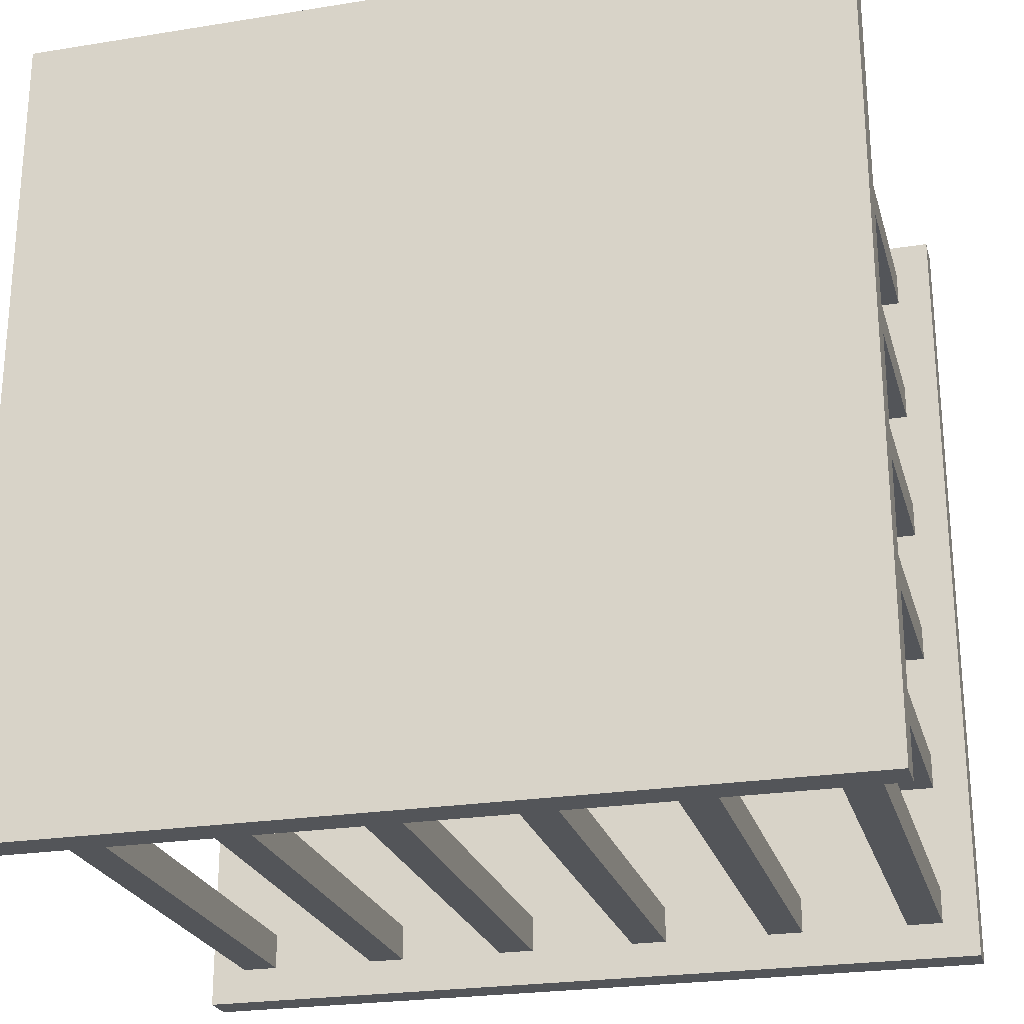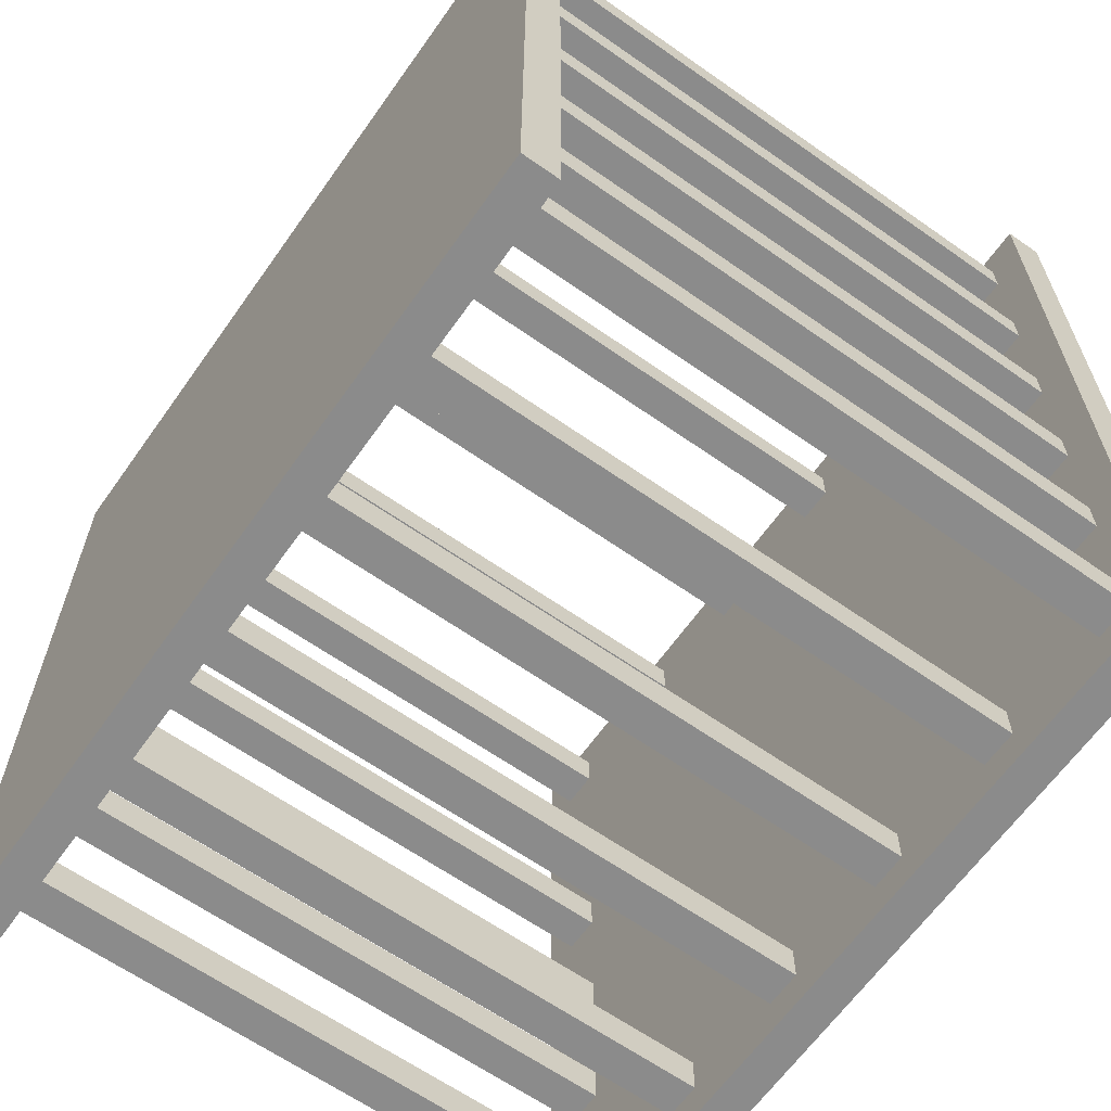
<metadata>
{"format":"obj","ext":"obj","renderer":"f3d","projection":"perspective","resolution":1024,"background":"white","views":[{"elev":-24.3,"azim":14.9,"up":"+Z"},{"elev":-63.9,"azim":54.7,"up":"+Z"}]}
</metadata>
<code>
o
v -2.3 -1.8 2.3
v -2.3 -1.8 -2.3
v -2.3 -1.6 2.3
v -2.3 -1.6 -2.3
v -2.3 1.6 2.3
v -2.3 1.6 -2.3
v -2.3 1.8 2.3
v -2.3 1.8 -2.3
v -2.1 -1.6 2.1
v -2.1 -1.6 1.9
v -2.1 -1.6 1.3
v -2.1 -1.6 1.1
v -2.1 -1.6 0.5
v -2.1 -1.6 0.3
v -2.1 -1.6 -0.3
v -2.1 -1.6 -0.5
v -2.1 -1.6 -1.1
v -2.1 -1.6 -1.3
v -2.1 -1.6 -1.9
v -2.1 -1.6 -2.1
v -2.1 1.6 2.1
v -2.1 1.6 1.9
v -2.1 1.6 1.3
v -2.1 1.6 1.1
v -2.1 1.6 0.5
v -2.1 1.6 0.3
v -2.1 1.6 -0.3
v -2.1 1.6 -0.5
v -2.1 1.6 -1.1
v -2.1 1.6 -1.3
v -2.1 1.6 -1.9
v -2.1 1.6 -2.1
v -1.3 -1.6 2.1
v -1.3 -1.6 1.9
v -1.3 -1.6 -1.9
v -1.3 -1.6 -2.1
v -1.3 1.6 2.1
v -1.3 1.6 1.9
v -1.3 1.6 -1.9
v -1.3 1.6 -2.1
v -0.5 -1.6 2.1
v -0.5 -1.6 1.9
v -0.5 -1.6 -1.9
v -0.5 -1.6 -2.1
v -0.5 1.6 2.1
v -0.5 1.6 1.9
v -0.5 1.6 -1.9
v -0.5 1.6 -2.1
v 0.3 -1.6 2.1
v 0.3 -1.6 1.9
v 0.3 -1.6 -1.9
v 0.3 -1.6 -2.1
v 0.3 1.6 2.1
v 0.3 1.6 1.9
v 0.3 1.6 -1.9
v 0.3 1.6 -2.1
v 1.1 -1.6 2.1
v 1.1 -1.6 1.9
v 1.1 -1.6 -1.9
v 1.1 -1.6 -2.1
v 1.1 1.6 2.1
v 1.1 1.6 1.9
v 1.1 1.6 -1.9
v 1.1 1.6 -2.1
v 1.9 -1.6 2.1
v 1.9 -1.6 1.9
v 1.9 -1.6 1.3
v 1.9 -1.6 1.1
v 1.9 -1.6 0.5
v 1.9 -1.6 0.3
v 1.9 -1.6 -0.3
v 1.9 -1.6 -0.5
v 1.9 -1.6 -1.1
v 1.9 -1.6 -1.3
v 1.9 -1.6 -1.9
v 1.9 -1.6 -2.1
v 1.9 1.6 2.1
v 1.9 1.6 1.9
v 1.9 1.6 1.3
v 1.9 1.6 1.1
v 1.9 1.6 0.5
v 1.9 1.6 0.3
v 1.9 1.6 -0.3
v 1.9 1.6 -0.5
v 1.9 1.6 -1.1
v 1.9 1.6 -1.3
v 1.9 1.6 -1.9
v 1.9 1.6 -2.1
v -1.9 -1.6 2.1
v -1.9 -1.6 1.9
v -1.9 -1.6 1.3
v -1.9 -1.6 1.1
v -1.9 -1.6 0.5
v -1.9 -1.6 0.3
v -1.9 -1.6 -0.3
v -1.9 -1.6 -0.5
v -1.9 -1.6 -1.1
v -1.9 -1.6 -1.3
v -1.9 -1.6 -1.9
v -1.9 -1.6 -2.1
v -1.9 1.6 2.1
v -1.9 1.6 1.9
v -1.9 1.6 1.3
v -1.9 1.6 1.1
v -1.9 1.6 0.5
v -1.9 1.6 0.3
v -1.9 1.6 -0.3
v -1.9 1.6 -0.5
v -1.9 1.6 -1.1
v -1.9 1.6 -1.3
v -1.9 1.6 -1.9
v -1.9 1.6 -2.1
v -1.1 -1.6 2.1
v -1.1 -1.6 1.9
v -1.1 -1.6 -1.9
v -1.1 -1.6 -2.1
v -1.1 1.6 2.1
v -1.1 1.6 1.9
v -1.1 1.6 -1.9
v -1.1 1.6 -2.1
v -0.3 -1.6 2.1
v -0.3 -1.6 1.9
v -0.3 -1.6 -1.9
v -0.3 -1.6 -2.1
v -0.3 1.6 2.1
v -0.3 1.6 1.9
v -0.3 1.6 -1.9
v -0.3 1.6 -2.1
v 0.5 -1.6 2.1
v 0.5 -1.6 1.9
v 0.5 -1.6 -1.9
v 0.5 -1.6 -2.1
v 0.5 1.6 2.1
v 0.5 1.6 1.9
v 0.5 1.6 -1.9
v 0.5 1.6 -2.1
v 1.3 -1.6 2.1
v 1.3 -1.6 1.9
v 1.3 -1.6 -1.9
v 1.3 -1.6 -2.1
v 1.3 1.6 2.1
v 1.3 1.6 1.9
v 1.3 1.6 -1.9
v 1.3 1.6 -2.1
v 2.1 -1.6 2.1
v 2.1 -1.6 1.9
v 2.1 -1.6 1.3
v 2.1 -1.6 1.1
v 2.1 -1.6 0.5
v 2.1 -1.6 0.3
v 2.1 -1.6 -0.3
v 2.1 -1.6 -0.5
v 2.1 -1.6 -1.1
v 2.1 -1.6 -1.3
v 2.1 -1.6 -1.9
v 2.1 -1.6 -2.1
v 2.1 1.6 2.1
v 2.1 1.6 1.9
v 2.1 1.6 1.3
v 2.1 1.6 1.1
v 2.1 1.6 0.5
v 2.1 1.6 0.3
v 2.1 1.6 -0.3
v 2.1 1.6 -0.5
v 2.1 1.6 -1.1
v 2.1 1.6 -1.3
v 2.1 1.6 -1.9
v 2.1 1.6 -2.1
v 2.3 -1.8 2.3
v 2.3 -1.8 -2.3
v 2.3 -1.6 2.3
v 2.3 -1.6 -2.3
v 2.3 1.6 2.3
v 2.3 1.6 -2.3
v 2.3 1.8 2.3
v 2.3 1.8 -2.3
v -2.3 -1.8 2.3
v -2.3 -1.6 2.3
v -2.3 1.6 2.3
v -2.3 1.8 2.3
v 2.3 -1.8 2.3
v 2.3 -1.6 2.3
v 2.3 1.6 2.3
v 2.3 1.8 2.3
v -2.1 -1.6 2.1
v -2.1 1.6 2.1
v -1.9 -1.6 2.1
v -1.9 1.6 2.1
v -1.3 -1.6 2.1
v -1.3 1.6 2.1
v -1.1 -1.6 2.1
v -1.1 1.6 2.1
v -0.5 -1.6 2.1
v -0.5 1.6 2.1
v -0.3 -1.6 2.1
v -0.3 1.6 2.1
v 0.3 -1.6 2.1
v 0.3 1.6 2.1
v 0.5 -1.6 2.1
v 0.5 1.6 2.1
v 1.1 -1.6 2.1
v 1.1 1.6 2.1
v 1.3 -1.6 2.1
v 1.3 1.6 2.1
v 1.9 -1.6 2.1
v 1.9 1.6 2.1
v 2.1 -1.6 2.1
v 2.1 1.6 2.1
v -2.1 -1.6 1.3
v -2.1 1.6 1.3
v -1.9 -1.6 1.3
v -1.9 1.6 1.3
v 1.9 -1.6 1.3
v 1.9 1.6 1.3
v 2.1 -1.6 1.3
v 2.1 1.6 1.3
v -2.1 -1.6 0.5
v -2.1 1.6 0.5
v -1.9 -1.6 0.5
v -1.9 1.6 0.5
v 1.9 -1.6 0.5
v 1.9 1.6 0.5
v 2.1 -1.6 0.5
v 2.1 1.6 0.5
v -2.1 -1.6 -0.3
v -2.1 1.6 -0.3
v -1.9 -1.6 -0.3
v -1.9 1.6 -0.3
v 1.9 -1.6 -0.3
v 1.9 1.6 -0.3
v 2.1 -1.6 -0.3
v 2.1 1.6 -0.3
v -2.1 -1.6 -1.1
v -2.1 1.6 -1.1
v -1.9 -1.6 -1.1
v -1.9 1.6 -1.1
v 1.9 -1.6 -1.1
v 1.9 1.6 -1.1
v 2.1 -1.6 -1.1
v 2.1 1.6 -1.1
v -2.1 -1.6 -1.9
v -2.1 1.6 -1.9
v -1.9 -1.6 -1.9
v -1.9 1.6 -1.9
v -1.3 -1.6 -1.9
v -1.3 1.6 -1.9
v -1.1 -1.6 -1.9
v -1.1 1.6 -1.9
v -0.5 -1.6 -1.9
v -0.5 1.6 -1.9
v -0.3 -1.6 -1.9
v -0.3 1.6 -1.9
v 0.3 -1.6 -1.9
v 0.3 1.6 -1.9
v 0.5 -1.6 -1.9
v 0.5 1.6 -1.9
v 1.1 -1.6 -1.9
v 1.1 1.6 -1.9
v 1.3 -1.6 -1.9
v 1.3 1.6 -1.9
v 1.9 -1.6 -1.9
v 1.9 1.6 -1.9
v 2.1 -1.6 -1.9
v 2.1 1.6 -1.9
v -2.1 -1.6 1.9
v -2.1 1.6 1.9
v -1.9 -1.6 1.9
v -1.9 1.6 1.9
v -1.3 -1.6 1.9
v -1.3 1.6 1.9
v -1.1 -1.6 1.9
v -1.1 1.6 1.9
v -0.5 -1.6 1.9
v -0.5 1.6 1.9
v -0.3 -1.6 1.9
v -0.3 1.6 1.9
v 0.3 -1.6 1.9
v 0.3 1.6 1.9
v 0.5 -1.6 1.9
v 0.5 1.6 1.9
v 1.1 -1.6 1.9
v 1.1 1.6 1.9
v 1.3 -1.6 1.9
v 1.3 1.6 1.9
v 1.9 -1.6 1.9
v 1.9 1.6 1.9
v 2.1 -1.6 1.9
v 2.1 1.6 1.9
v -2.1 -1.6 1.1
v -2.1 1.6 1.1
v -1.9 -1.6 1.1
v -1.9 1.6 1.1
v 1.9 -1.6 1.1
v 1.9 1.6 1.1
v 2.1 -1.6 1.1
v 2.1 1.6 1.1
v -2.1 -1.6 0.3
v -2.1 1.6 0.3
v -1.9 -1.6 0.3
v -1.9 1.6 0.3
v 1.9 -1.6 0.3
v 1.9 1.6 0.3
v 2.1 -1.6 0.3
v 2.1 1.6 0.3
v -2.1 -1.6 -0.5
v -2.1 1.6 -0.5
v -1.9 -1.6 -0.5
v -1.9 1.6 -0.5
v 1.9 -1.6 -0.5
v 1.9 1.6 -0.5
v 2.1 -1.6 -0.5
v 2.1 1.6 -0.5
v -2.1 -1.6 -1.3
v -2.1 1.6 -1.3
v -1.9 -1.6 -1.3
v -1.9 1.6 -1.3
v 1.9 -1.6 -1.3
v 1.9 1.6 -1.3
v 2.1 -1.6 -1.3
v 2.1 1.6 -1.3
v -2.1 -1.6 -2.1
v -2.1 1.6 -2.1
v -1.9 -1.6 -2.1
v -1.9 1.6 -2.1
v -1.3 -1.6 -2.1
v -1.3 1.6 -2.1
v -1.1 -1.6 -2.1
v -1.1 1.6 -2.1
v -0.5 -1.6 -2.1
v -0.5 1.6 -2.1
v -0.3 -1.6 -2.1
v -0.3 1.6 -2.1
v 0.3 -1.6 -2.1
v 0.3 1.6 -2.1
v 0.5 -1.6 -2.1
v 0.5 1.6 -2.1
v 1.1 -1.6 -2.1
v 1.1 1.6 -2.1
v 1.3 -1.6 -2.1
v 1.3 1.6 -2.1
v 1.9 -1.6 -2.1
v 1.9 1.6 -2.1
v 2.1 -1.6 -2.1
v 2.1 1.6 -2.1
v -2.3 -1.8 -2.3
v -2.3 -1.6 -2.3
v -2.3 1.6 -2.3
v -2.3 1.8 -2.3
v 2.3 -1.8 -2.3
v 2.3 -1.6 -2.3
v 2.3 1.6 -2.3
v 2.3 1.8 -2.3
v -2.3 -1.8 2.3
v 2.3 -1.8 2.3
v -2.3 -1.8 -2.3
v 2.3 -1.8 -2.3
v -2.3 1.6 2.3
v 2.3 1.6 2.3
v -2.1 1.6 2.1
v -1.9 1.6 2.1
v -1.3 1.6 2.1
v -1.1 1.6 2.1
v -0.5 1.6 2.1
v -0.3 1.6 2.1
v 0.3 1.6 2.1
v 0.5 1.6 2.1
v 1.1 1.6 2.1
v 1.3 1.6 2.1
v 1.9 1.6 2.1
v 2.1 1.6 2.1
v -2.1 1.6 1.9
v -1.9 1.6 1.9
v -1.3 1.6 1.9
v -1.1 1.6 1.9
v -0.5 1.6 1.9
v -0.3 1.6 1.9
v 0.3 1.6 1.9
v 0.5 1.6 1.9
v 1.1 1.6 1.9
v 1.3 1.6 1.9
v 1.9 1.6 1.9
v 2.1 1.6 1.9
v -2.1 1.6 1.3
v -1.9 1.6 1.3
v 1.9 1.6 1.3
v 2.1 1.6 1.3
v -2.1 1.6 1.1
v -1.9 1.6 1.1
v 1.9 1.6 1.1
v 2.1 1.6 1.1
v -2.1 1.6 0.5
v -1.9 1.6 0.5
v 1.9 1.6 0.5
v 2.1 1.6 0.5
v -2.1 1.6 0.3
v -1.9 1.6 0.3
v 1.9 1.6 0.3
v 2.1 1.6 0.3
v -2.1 1.6 -0.3
v -1.9 1.6 -0.3
v 1.9 1.6 -0.3
v 2.1 1.6 -0.3
v -2.1 1.6 -0.5
v -1.9 1.6 -0.5
v 1.9 1.6 -0.5
v 2.1 1.6 -0.5
v -2.1 1.6 -1.1
v -1.9 1.6 -1.1
v 1.9 1.6 -1.1
v 2.1 1.6 -1.1
v -2.1 1.6 -1.3
v -1.9 1.6 -1.3
v 1.9 1.6 -1.3
v 2.1 1.6 -1.3
v -2.1 1.6 -1.9
v -1.9 1.6 -1.9
v -1.3 1.6 -1.9
v -1.1 1.6 -1.9
v -0.5 1.6 -1.9
v -0.3 1.6 -1.9
v 0.3 1.6 -1.9
v 0.5 1.6 -1.9
v 1.1 1.6 -1.9
v 1.3 1.6 -1.9
v 1.9 1.6 -1.9
v 2.1 1.6 -1.9
v -2.1 1.6 -2.1
v -1.9 1.6 -2.1
v -1.3 1.6 -2.1
v -1.1 1.6 -2.1
v -0.5 1.6 -2.1
v -0.3 1.6 -2.1
v 0.3 1.6 -2.1
v 0.5 1.6 -2.1
v 1.1 1.6 -2.1
v 1.3 1.6 -2.1
v 1.9 1.6 -2.1
v 2.1 1.6 -2.1
v -2.3 1.6 -2.3
v 2.3 1.6 -2.3
v -2.3 -1.6 2.3
v 2.3 -1.6 2.3
v -2.1 -1.6 2.1
v -1.9 -1.6 2.1
v -1.3 -1.6 2.1
v -1.1 -1.6 2.1
v -0.5 -1.6 2.1
v -0.3 -1.6 2.1
v 0.3 -1.6 2.1
v 0.5 -1.6 2.1
v 1.1 -1.6 2.1
v 1.3 -1.6 2.1
v 1.9 -1.6 2.1
v 2.1 -1.6 2.1
v -2.1 -1.6 1.9
v -1.9 -1.6 1.9
v -1.3 -1.6 1.9
v -1.1 -1.6 1.9
v -0.5 -1.6 1.9
v -0.3 -1.6 1.9
v 0.3 -1.6 1.9
v 0.5 -1.6 1.9
v 1.1 -1.6 1.9
v 1.3 -1.6 1.9
v 1.9 -1.6 1.9
v 2.1 -1.6 1.9
v -2.1 -1.6 1.3
v -1.9 -1.6 1.3
v 1.9 -1.6 1.3
v 2.1 -1.6 1.3
v -2.1 -1.6 1.1
v -1.9 -1.6 1.1
v 1.9 -1.6 1.1
v 2.1 -1.6 1.1
v -2.1 -1.6 0.5
v -1.9 -1.6 0.5
v 1.9 -1.6 0.5
v 2.1 -1.6 0.5
v -2.1 -1.6 0.3
v -1.9 -1.6 0.3
v 1.9 -1.6 0.3
v 2.1 -1.6 0.3
v -2.1 -1.6 -0.3
v -1.9 -1.6 -0.3
v 1.9 -1.6 -0.3
v 2.1 -1.6 -0.3
v -2.1 -1.6 -0.5
v -1.9 -1.6 -0.5
v 1.9 -1.6 -0.5
v 2.1 -1.6 -0.5
v -2.1 -1.6 -1.1
v -1.9 -1.6 -1.1
v 1.9 -1.6 -1.1
v 2.1 -1.6 -1.1
v -2.1 -1.6 -1.3
v -1.9 -1.6 -1.3
v 1.9 -1.6 -1.3
v 2.1 -1.6 -1.3
v -2.1 -1.6 -1.9
v -1.9 -1.6 -1.9
v -1.3 -1.6 -1.9
v -1.1 -1.6 -1.9
v -0.5 -1.6 -1.9
v -0.3 -1.6 -1.9
v 0.3 -1.6 -1.9
v 0.5 -1.6 -1.9
v 1.1 -1.6 -1.9
v 1.3 -1.6 -1.9
v 1.9 -1.6 -1.9
v 2.1 -1.6 -1.9
v -2.1 -1.6 -2.1
v -1.9 -1.6 -2.1
v -1.3 -1.6 -2.1
v -1.1 -1.6 -2.1
v -0.5 -1.6 -2.1
v -0.3 -1.6 -2.1
v 0.3 -1.6 -2.1
v 0.5 -1.6 -2.1
v 1.1 -1.6 -2.1
v 1.3 -1.6 -2.1
v 1.9 -1.6 -2.1
v 2.1 -1.6 -2.1
v -2.3 -1.6 -2.3
v 2.3 -1.6 -2.3
v -2.3 1.8 2.3
v 2.3 1.8 2.3
v -2.3 1.8 -2.3
v 2.3 1.8 -2.3
f 3 2 1
f 4 2 3
f 7 6 5
f 8 6 7
f 21 10 9
f 22 10 21
f 23 12 11
f 24 12 23
f 25 14 13
f 26 14 25
f 27 16 15
f 28 16 27
f 29 18 17
f 30 18 29
f 31 20 19
f 32 20 31
f 37 34 33
f 38 34 37
f 39 36 35
f 40 36 39
f 45 42 41
f 46 42 45
f 47 44 43
f 48 44 47
f 53 50 49
f 54 50 53
f 55 52 51
f 56 52 55
f 61 58 57
f 62 58 61
f 63 60 59
f 64 60 63
f 77 66 65
f 78 66 77
f 79 68 67
f 80 68 79
f 81 70 69
f 82 70 81
f 83 72 71
f 84 72 83
f 85 74 73
f 86 74 85
f 87 76 75
f 88 76 87
f 89 90 101
f 101 90 102
f 91 92 103
f 103 92 104
f 93 94 105
f 105 94 106
f 95 96 107
f 107 96 108
f 97 98 109
f 109 98 110
f 99 100 111
f 111 100 112
f 113 114 117
f 117 114 118
f 115 116 119
f 119 116 120
f 121 122 125
f 125 122 126
f 123 124 127
f 127 124 128
f 129 130 133
f 133 130 134
f 131 132 135
f 135 132 136
f 137 138 141
f 141 138 142
f 139 140 143
f 143 140 144
f 145 146 157
f 157 146 158
f 147 148 159
f 159 148 160
f 149 150 161
f 161 150 162
f 151 152 163
f 163 152 164
f 153 154 165
f 165 154 166
f 155 156 167
f 167 156 168
f 169 170 171
f 171 170 172
f 173 174 175
f 175 174 176
f 181 178 177
f 182 178 181
f 183 180 179
f 184 180 183
f 187 186 185
f 188 186 187
f 191 190 189
f 192 190 191
f 195 194 193
f 196 194 195
f 199 198 197
f 200 198 199
f 203 202 201
f 204 202 203
f 207 206 205
f 208 206 207
f 211 210 209
f 212 210 211
f 215 214 213
f 216 214 215
f 219 218 217
f 220 218 219
f 223 222 221
f 224 222 223
f 227 226 225
f 228 226 227
f 231 230 229
f 232 230 231
f 235 234 233
f 236 234 235
f 239 238 237
f 240 238 239
f 243 242 241
f 244 242 243
f 247 246 245
f 248 246 247
f 251 250 249
f 252 250 251
f 255 254 253
f 256 254 255
f 259 258 257
f 260 258 259
f 263 262 261
f 264 262 263
f 265 266 267
f 267 266 268
f 269 270 271
f 271 270 272
f 273 274 275
f 275 274 276
f 277 278 279
f 279 278 280
f 281 282 283
f 283 282 284
f 285 286 287
f 287 286 288
f 289 290 291
f 291 290 292
f 293 294 295
f 295 294 296
f 297 298 299
f 299 298 300
f 301 302 303
f 303 302 304
f 305 306 307
f 307 306 308
f 309 310 311
f 311 310 312
f 313 314 315
f 315 314 316
f 317 318 319
f 319 318 320
f 321 322 323
f 323 322 324
f 325 326 327
f 327 326 328
f 329 330 331
f 331 330 332
f 333 334 335
f 335 334 336
f 337 338 339
f 339 338 340
f 341 342 343
f 343 342 344
f 345 346 349
f 349 346 350
f 347 348 351
f 351 348 352
f 355 354 353
f 356 354 355
f 359 358 357
f 360 358 359
f 361 358 360
f 362 358 361
f 363 358 362
f 364 358 363
f 365 358 364
f 366 358 365
f 367 358 366
f 368 358 367
f 369 358 368
f 370 358 369
f 371 359 357
f 372 361 360
f 373 361 372
f 374 363 362
f 375 363 374
f 376 365 364
f 377 365 376
f 378 367 366
f 379 367 378
f 380 369 368
f 381 369 380
f 382 358 370
f 383 381 380
f 383 382 381
f 383 379 378
f 383 371 357
f 383 380 379
f 383 377 376
f 383 378 377
f 383 373 372
f 383 376 375
f 383 375 374
f 383 374 373
f 383 372 371
f 384 382 383
f 385 382 384
f 386 358 382
f 386 382 385
f 387 383 357
f 388 385 384
f 389 385 388
f 390 358 386
f 391 387 357
f 391 390 389
f 391 389 388
f 391 388 387
f 392 390 391
f 393 390 392
f 394 358 390
f 394 390 393
f 395 391 357
f 396 393 392
f 397 393 396
f 398 358 394
f 399 395 357
f 399 398 397
f 399 397 396
f 399 396 395
f 400 398 399
f 401 398 400
f 402 358 398
f 402 398 401
f 403 399 357
f 404 401 400
f 405 401 404
f 406 358 402
f 407 403 357
f 407 406 405
f 407 405 404
f 407 404 403
f 408 406 407
f 409 406 408
f 410 358 406
f 410 406 409
f 411 407 357
f 412 409 408
f 413 409 412
f 414 358 410
f 415 411 357
f 415 414 413
f 415 413 412
f 415 412 411
f 416 414 415
f 417 414 416
f 418 414 417
f 419 414 418
f 420 414 419
f 421 414 420
f 422 414 421
f 423 414 422
f 424 414 423
f 425 414 424
f 426 358 414
f 426 414 425
f 427 415 357
f 428 417 416
f 429 417 428
f 430 419 418
f 431 419 430
f 432 421 420
f 433 421 432
f 434 423 422
f 435 423 434
f 436 425 424
f 437 425 436
f 438 358 426
f 439 435 434
f 439 438 437
f 439 437 436
f 439 433 432
f 439 436 435
f 439 427 357
f 439 434 433
f 439 431 430
f 439 432 431
f 439 429 428
f 439 430 429
f 439 428 427
f 440 358 438
f 440 438 439
f 441 442 443
f 443 442 444
f 444 442 445
f 445 442 446
f 446 442 447
f 447 442 448
f 448 442 449
f 449 442 450
f 450 442 451
f 451 442 452
f 452 442 453
f 453 442 454
f 441 443 455
f 444 445 456
f 456 445 457
f 446 447 458
f 458 447 459
f 448 449 460
f 460 449 461
f 450 451 462
f 462 451 463
f 452 453 464
f 464 453 465
f 454 442 466
f 464 465 467
f 465 466 467
f 462 463 467
f 441 455 467
f 463 464 467
f 460 461 467
f 461 462 467
f 456 457 467
f 459 460 467
f 458 459 467
f 457 458 467
f 455 456 467
f 467 466 468
f 468 466 469
f 466 442 470
f 469 466 470
f 441 467 471
f 468 469 472
f 472 469 473
f 470 442 474
f 441 471 475
f 473 474 475
f 472 473 475
f 471 472 475
f 475 474 476
f 476 474 477
f 474 442 478
f 477 474 478
f 441 475 479
f 476 477 480
f 480 477 481
f 478 442 482
f 441 479 483
f 481 482 483
f 480 481 483
f 479 480 483
f 483 482 484
f 484 482 485
f 482 442 486
f 485 482 486
f 441 483 487
f 484 485 488
f 488 485 489
f 486 442 490
f 441 487 491
f 489 490 491
f 488 489 491
f 487 488 491
f 491 490 492
f 492 490 493
f 490 442 494
f 493 490 494
f 441 491 495
f 492 493 496
f 496 493 497
f 494 442 498
f 441 495 499
f 497 498 499
f 496 497 499
f 495 496 499
f 499 498 500
f 500 498 501
f 501 498 502
f 502 498 503
f 503 498 504
f 504 498 505
f 505 498 506
f 506 498 507
f 507 498 508
f 508 498 509
f 498 442 510
f 509 498 510
f 441 499 511
f 500 501 512
f 512 501 513
f 502 503 514
f 514 503 515
f 504 505 516
f 516 505 517
f 506 507 518
f 518 507 519
f 508 509 520
f 520 509 521
f 510 442 522
f 518 519 523
f 521 522 523
f 520 521 523
f 516 517 523
f 519 520 523
f 441 511 523
f 517 518 523
f 514 515 523
f 515 516 523
f 512 513 523
f 513 514 523
f 511 512 523
f 522 442 524
f 523 522 524
f 525 526 527
f 527 526 528

</code>
